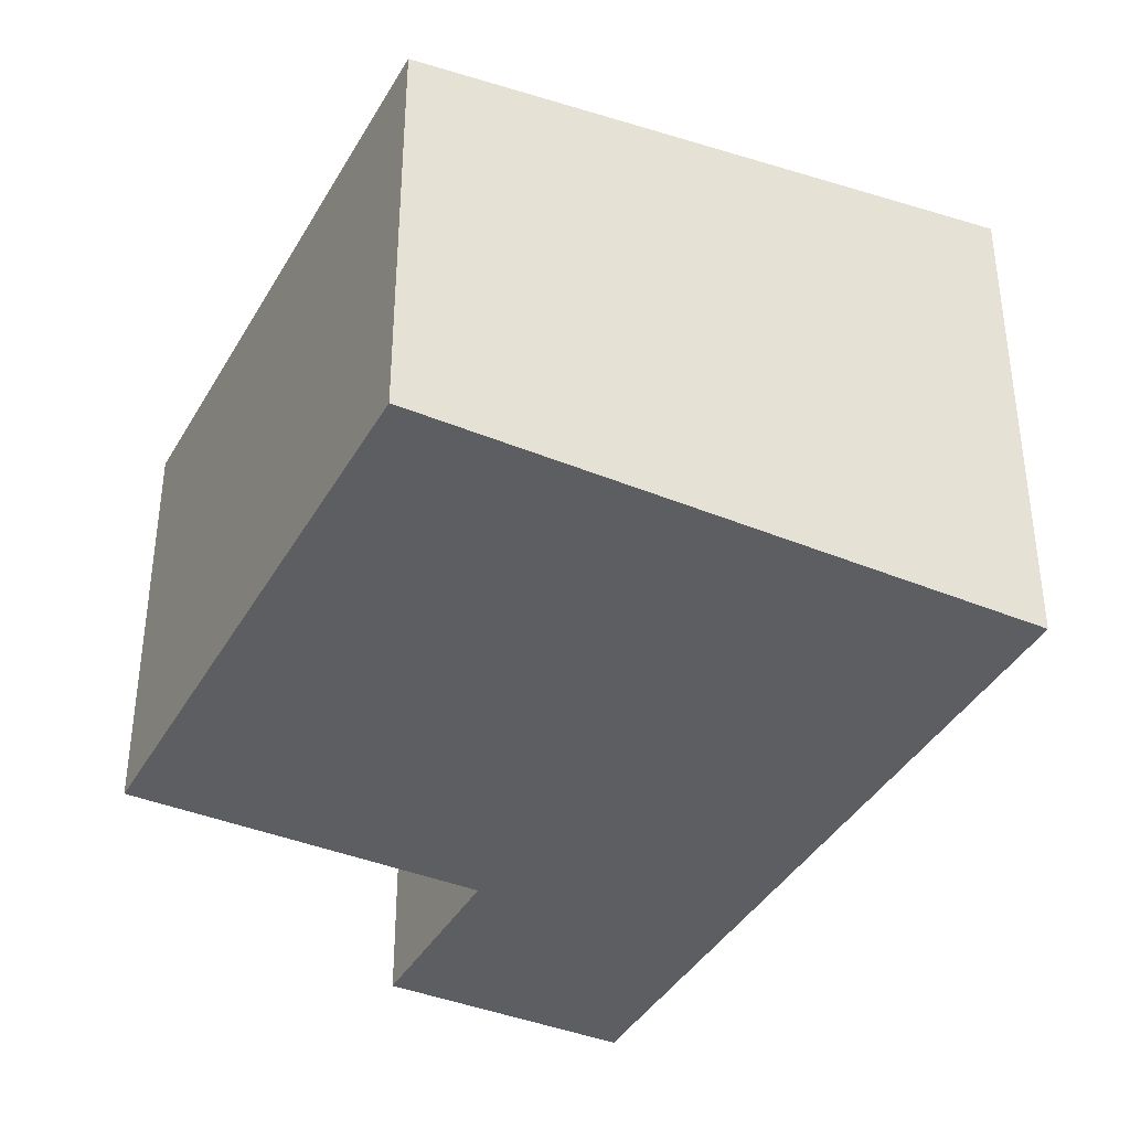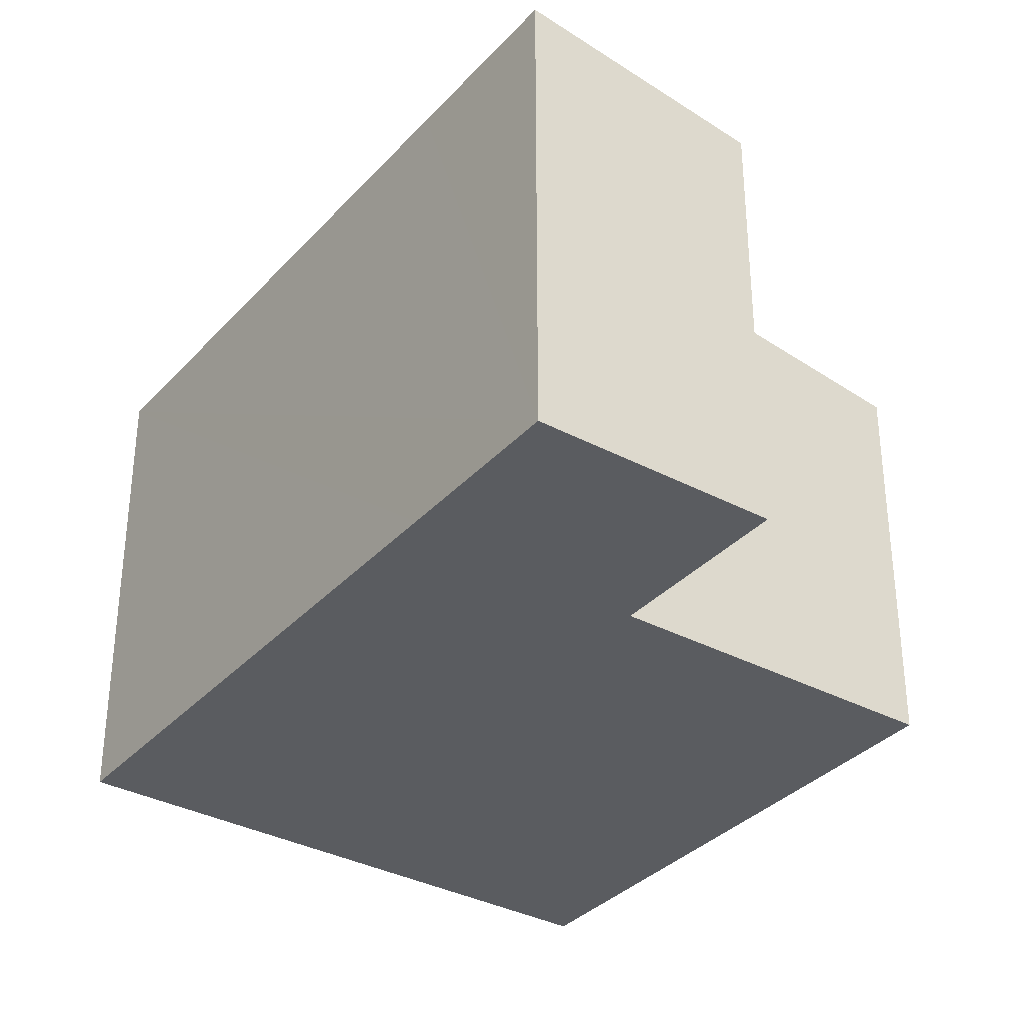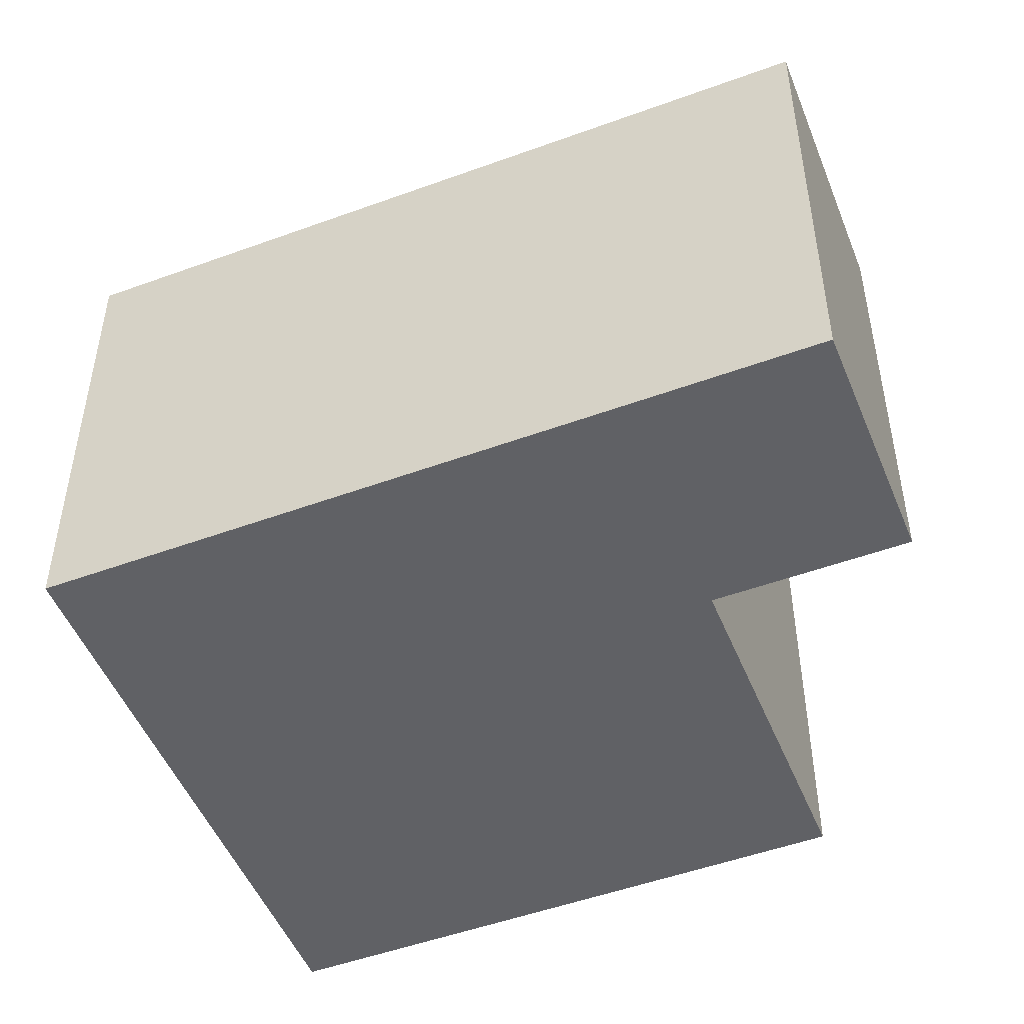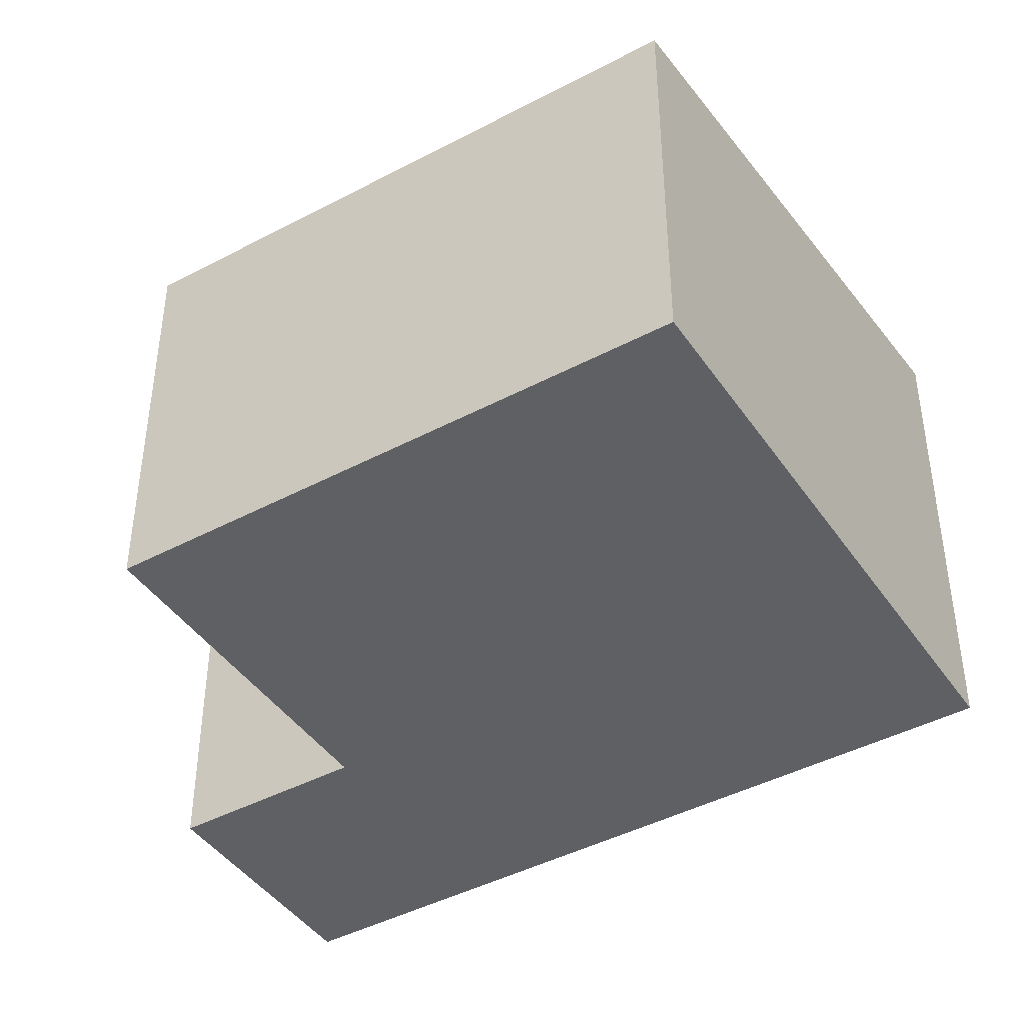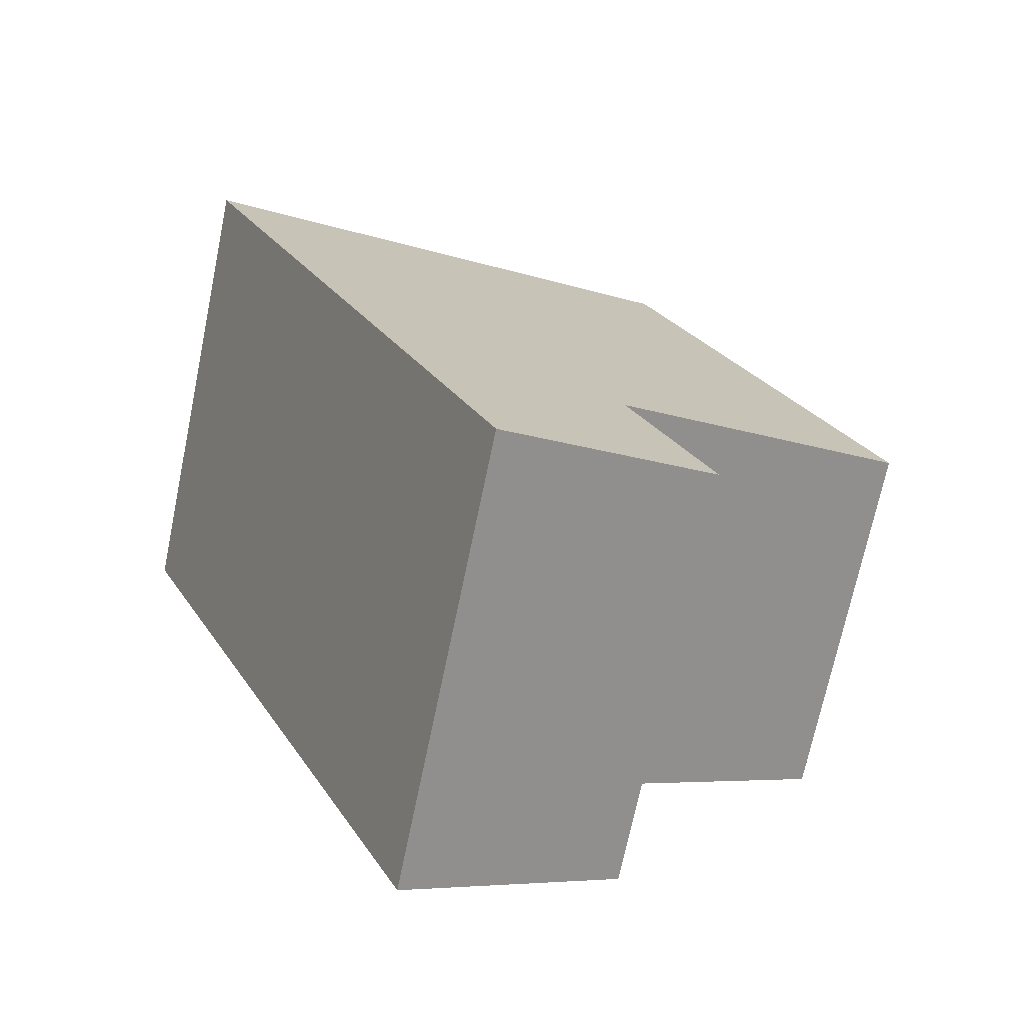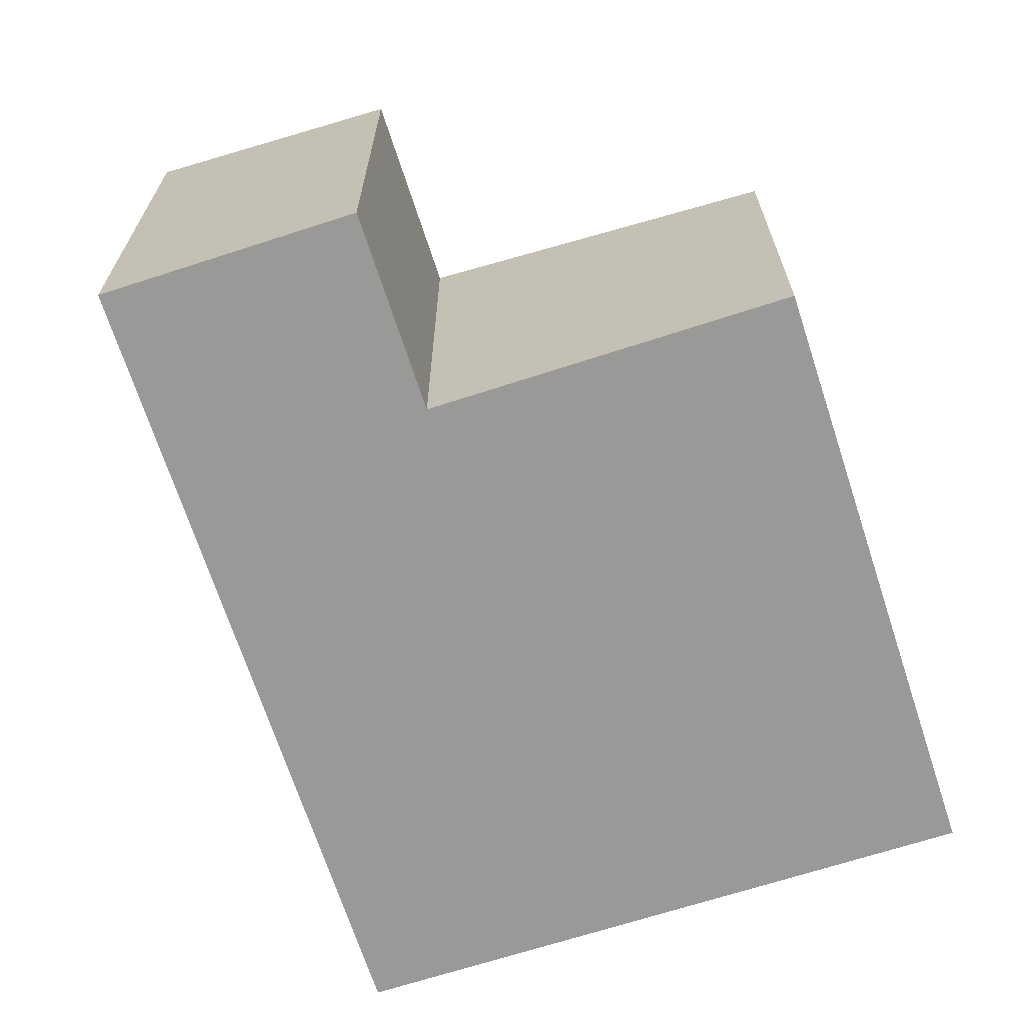
<metadata>
{"format":"obj","ext":"obj","renderer":"f3d","projection":"perspective","resolution":1024,"background":"white","views":[{"elev":-39.4,"azim":-1.7,"up":"+Y"},{"elev":-34.4,"azim":169.8,"up":"+Y"},{"elev":-50.0,"azim":137.3,"up":"+Y"},{"elev":-43.5,"azim":-32.6,"up":"+Y"},{"elev":-70.7,"azim":168.3,"up":"+Z"},{"elev":-68.8,"azim":-136.6,"up":"+Y"}]}
</metadata>
<code>
v  5.954 3.608 1.987
v  0 2.982 1.826e-16
v  1.872 2.982 3.945
v  2.401 3.349 -1.14
v  2.359 3.349 -1.228
v  1.768 3.349 -2.475
v  4.048 3.608 -2.038
v  3.461 3.608 -3.279
v  3.461 2.008e-16 -3.279
v  1.768 1.515e-16 -2.475
v  2.401 6.98e-17 -1.14
v  0 0 0
v  2.359 7.519e-17 -1.228
v  1.872 -2.416e-16 3.945
v  5.954 -1.217e-16 1.987
v  4.048 1.248e-16 -2.038
g defaultobject
f 1 2 3
f 2 1 4
f 4 1 5
f 5 1 6
f 6 1 7
f 6 7 8
f 9 6 8
f 6 9 10
f 11 2 4
f 2 11 12
f 10 5 6
f 5 10 4
f 4 10 11
f 11 10 13
f 12 3 2
f 3 12 14
f 3 15 1
f 15 3 14
f 7 9 8
f 9 7 1
f 9 1 16
f 16 1 15
f 12 15 14
f 15 12 11
f 15 11 16
f 16 11 13
f 16 13 10
f 16 10 9

</code>
